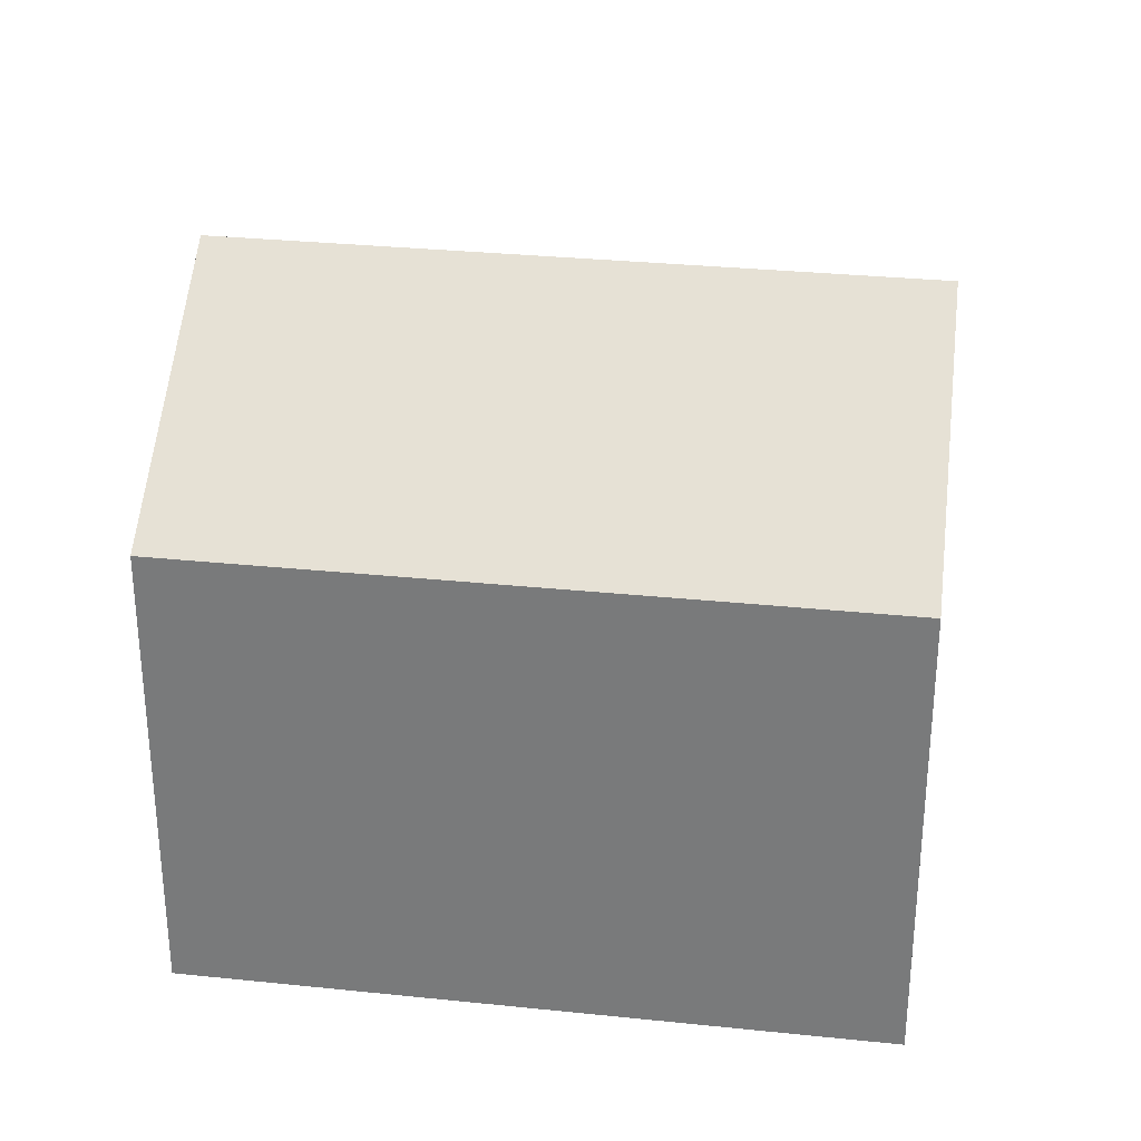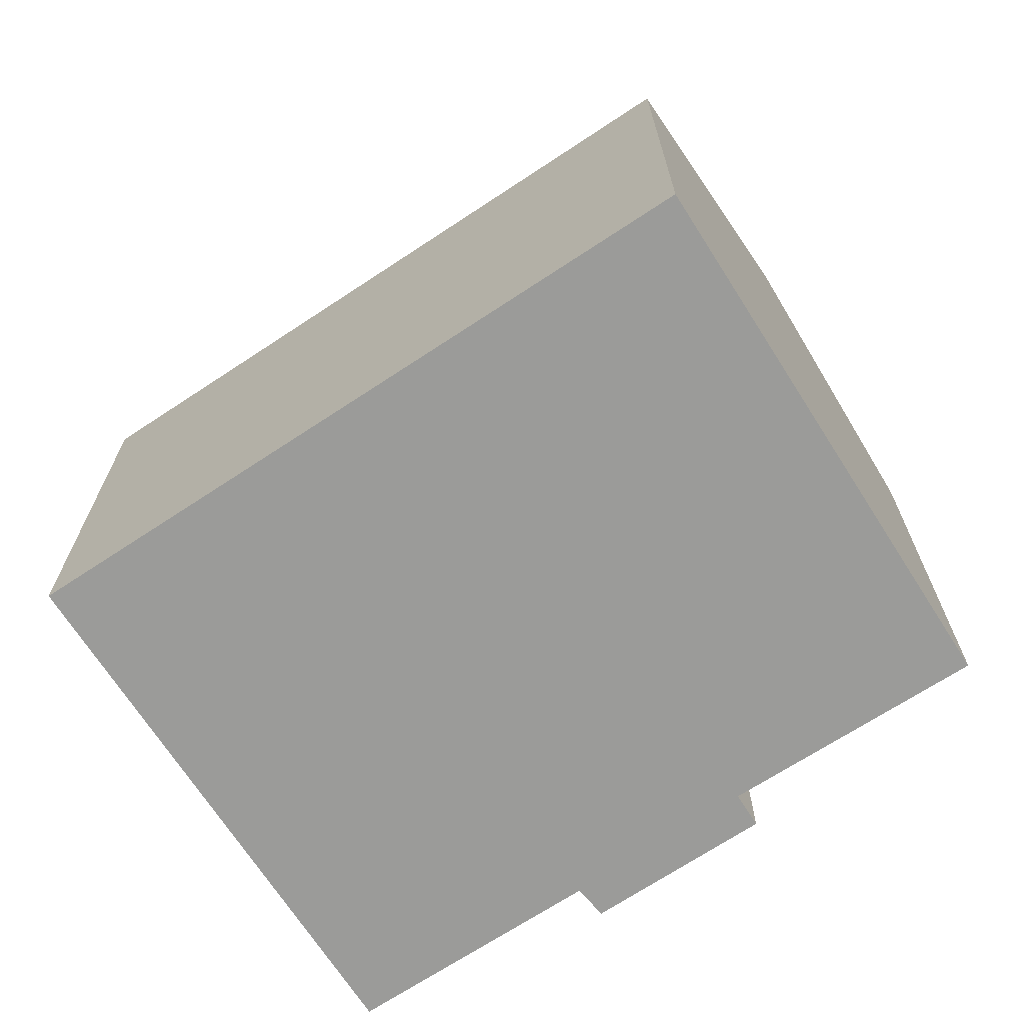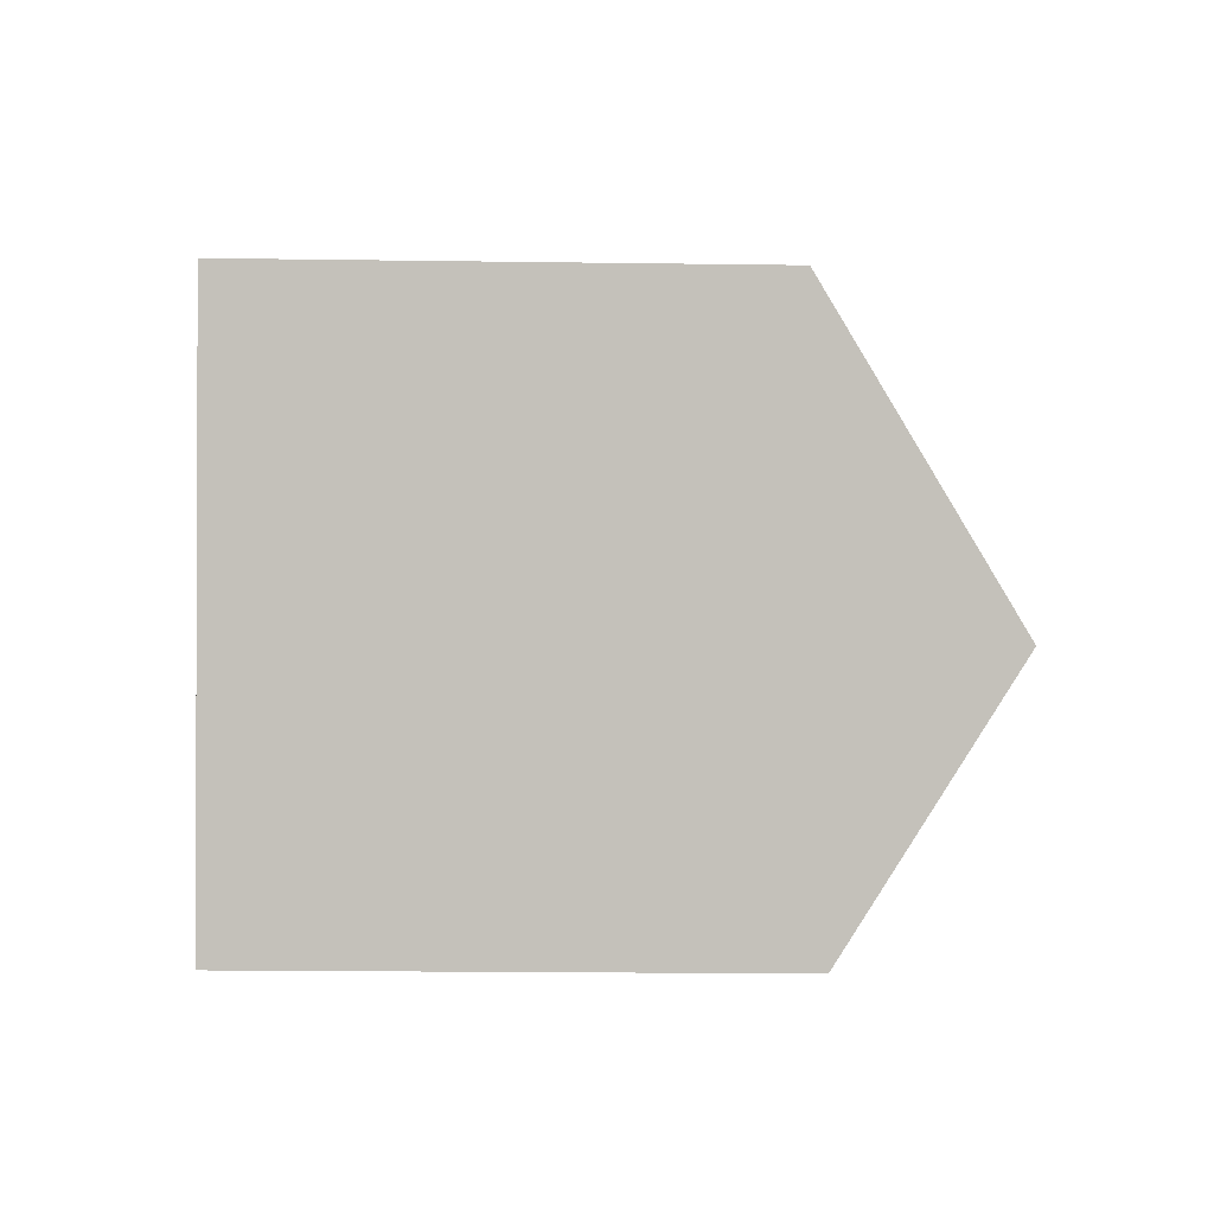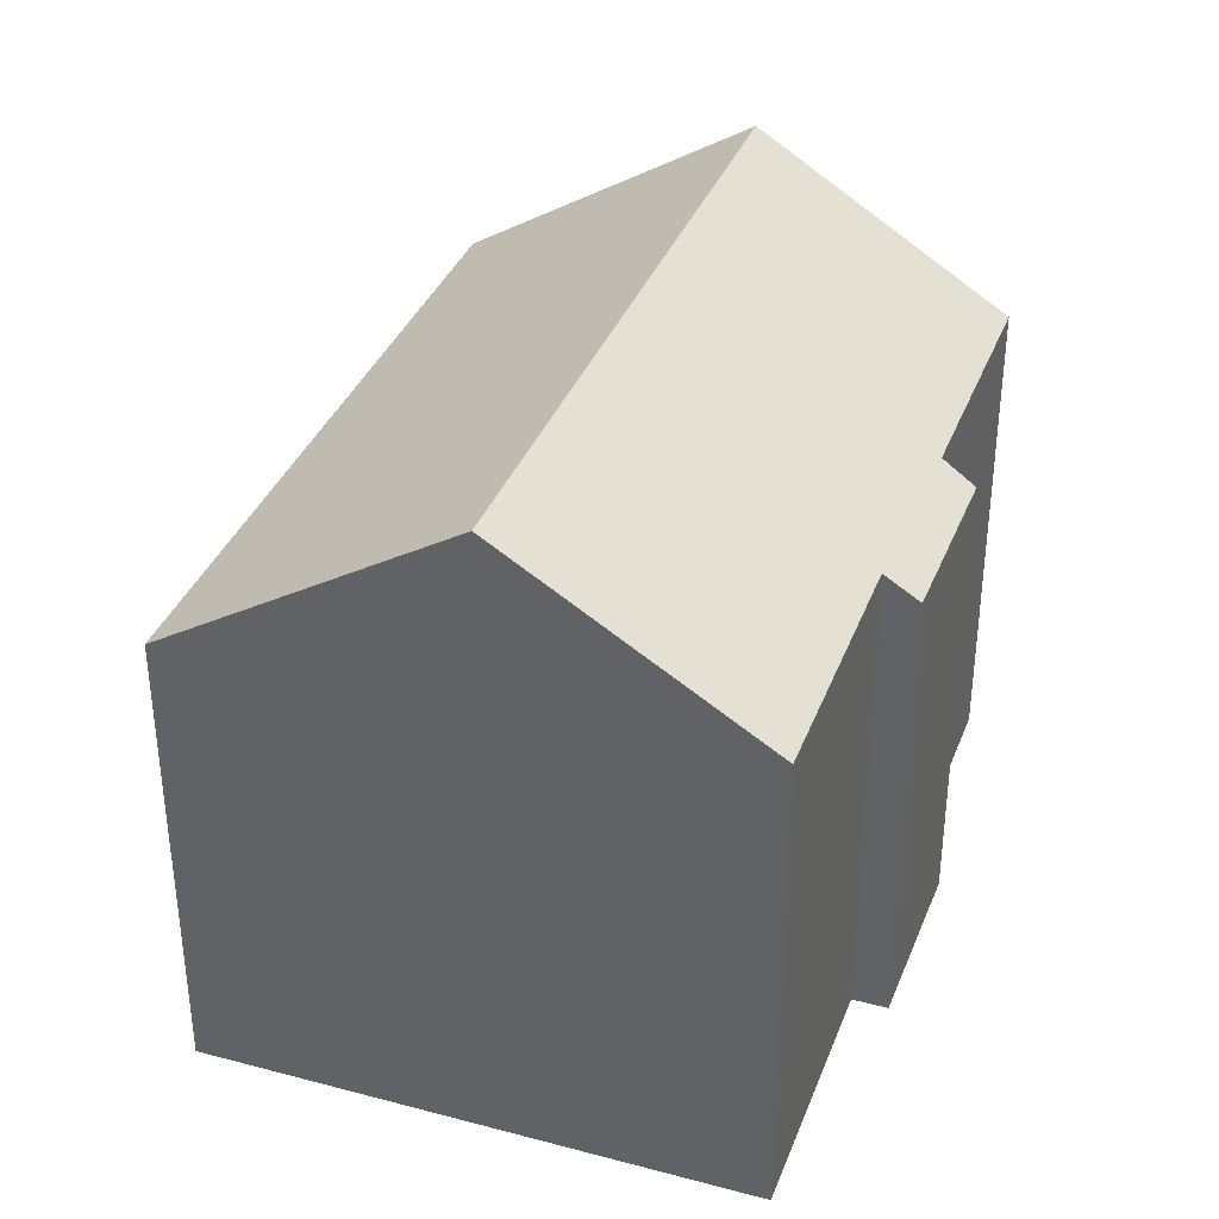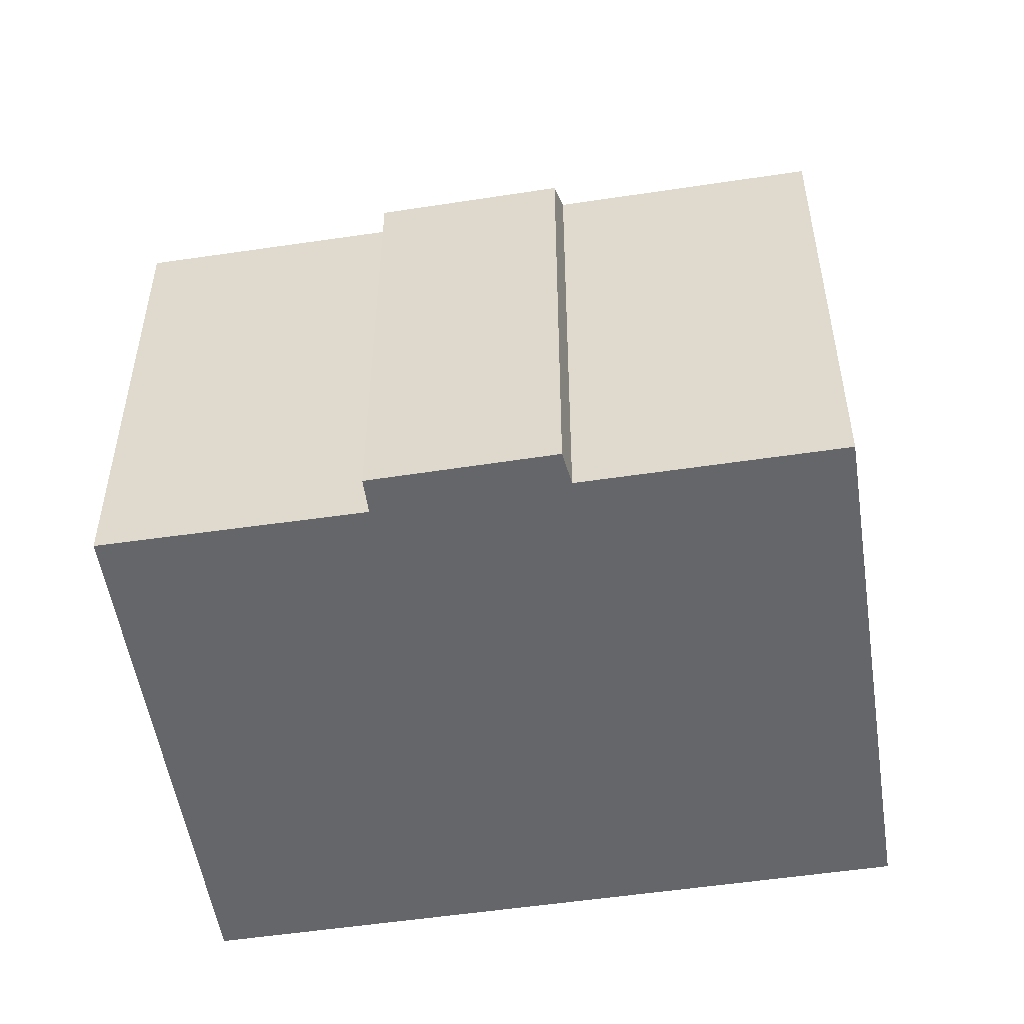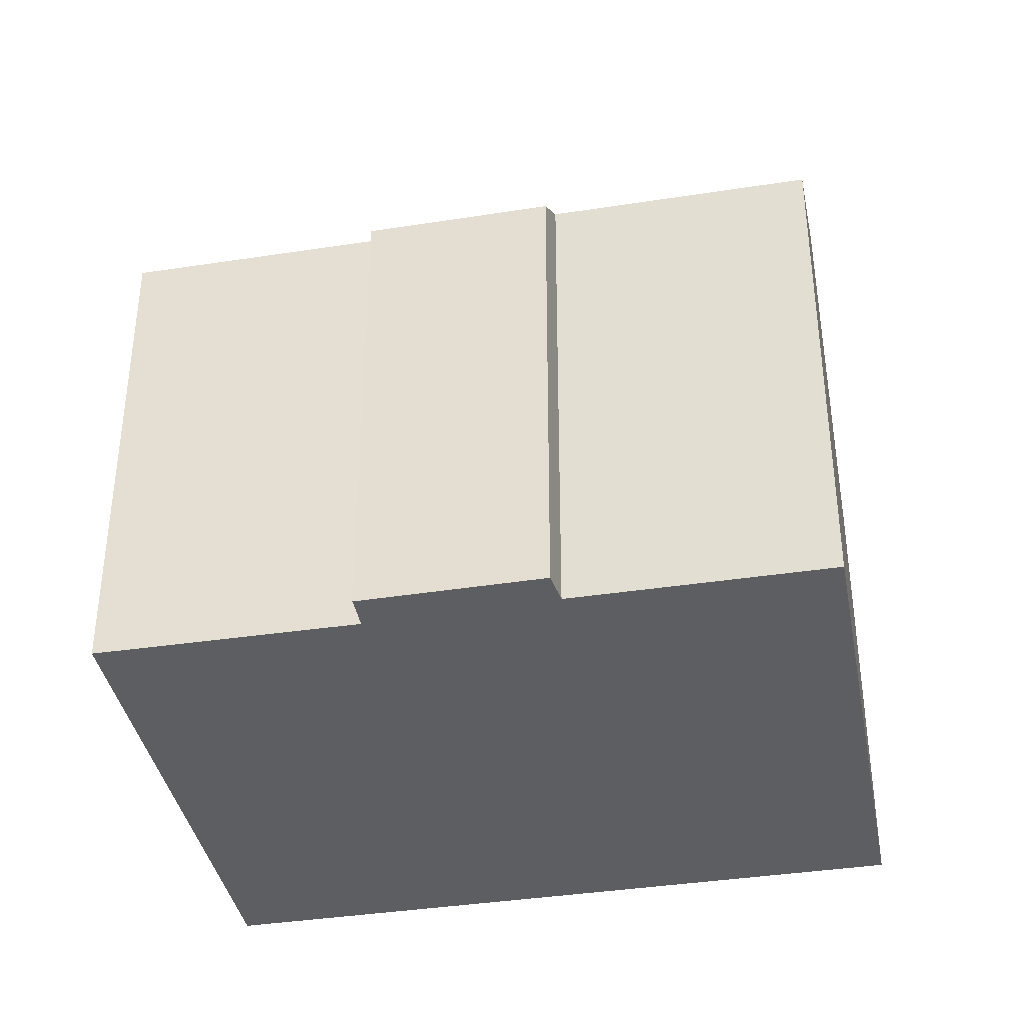
<metadata>
{"format":"obj","ext":"obj","renderer":"f3d","projection":"perspective","resolution":1024,"background":"white","views":[{"elev":30.7,"azim":29.4,"up":"+Y"},{"elev":-69.6,"azim":54.4,"up":"+Y"},{"elev":-19.4,"azim":88.5,"up":"+Z"},{"elev":36.7,"azim":130.9,"up":"+Y"},{"elev":-51.9,"azim":-149.7,"up":"+Y"},{"elev":-37.8,"azim":-147.8,"up":"+Y"}]}
</metadata>
<code>
v  2.517 17.33 6.357
v  6.378 13.1 -2.457
v  0 13.11 8.03e-16
v  20.11 17.33 -0.363
v  6.155 12.54 -3.349
v  11.09 13.14 -4.188
v  10.73 12.55 -5.076
v  17.55 13.11 -6.72
v  23.02 12.53 6.861
v  5.125 12.96 12.94
v  5.385 12.53 13.6
v  22.74 12.98 6.175
v  17.55 4.115e-16 -6.72
v  23.02 -4.201e-16 6.861
v  22.74 -3.781e-16 6.175
v  20.11 2.223e-17 -0.363
v  11.09 2.564e-16 -4.188
v  10.73 3.108e-16 -5.076
v  6.155 2.051e-16 -3.349
v  0 0 0
v  6.378 1.504e-16 -2.457
v  2.517 -3.893e-16 6.357
v  5.125 -7.925e-16 12.94
v  5.385 -8.326e-16 13.6
g defaultobject
f 1 2 3
f 2 1 4
f 2 4 5
f 5 4 6
f 5 6 7
f 6 4 8
f 9 10 11
f 10 9 1
f 1 9 12
f 1 12 4
f 12 8 4
f 8 12 13
f 13 12 9
f 13 9 14
f 13 14 15
f 13 15 16
f 17 7 6
f 7 17 18
f 8 17 6
f 17 8 13
f 18 5 7
f 5 18 19
f 2 20 3
f 20 2 21
f 5 21 2
f 21 5 19
f 20 1 3
f 1 20 10
f 10 20 22
f 10 22 11
f 11 22 23
f 11 23 24
f 24 9 11
f 9 24 14
f 18 21 19
f 21 22 20
f 22 21 18
f 22 18 17
f 22 17 13
f 22 13 23
f 23 13 16
f 23 16 24
f 24 16 15
f 24 15 14

</code>
